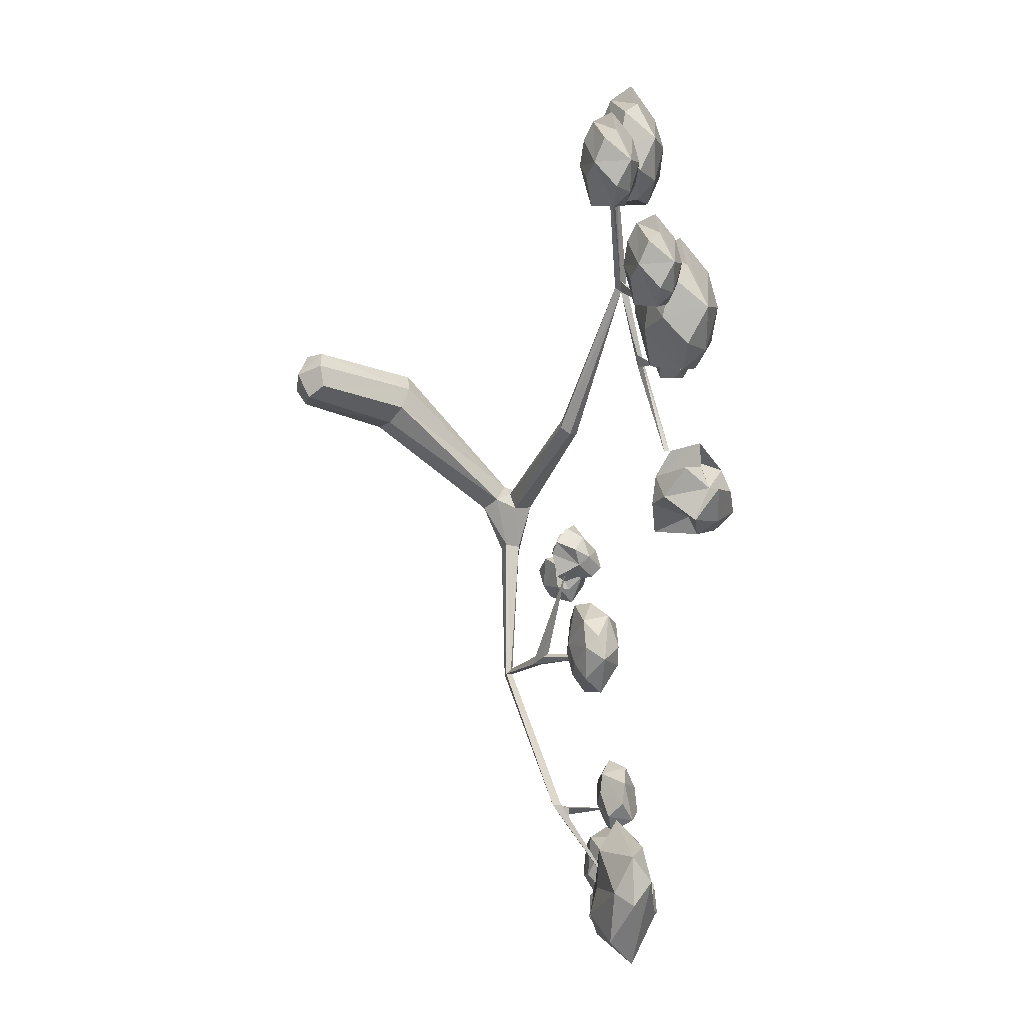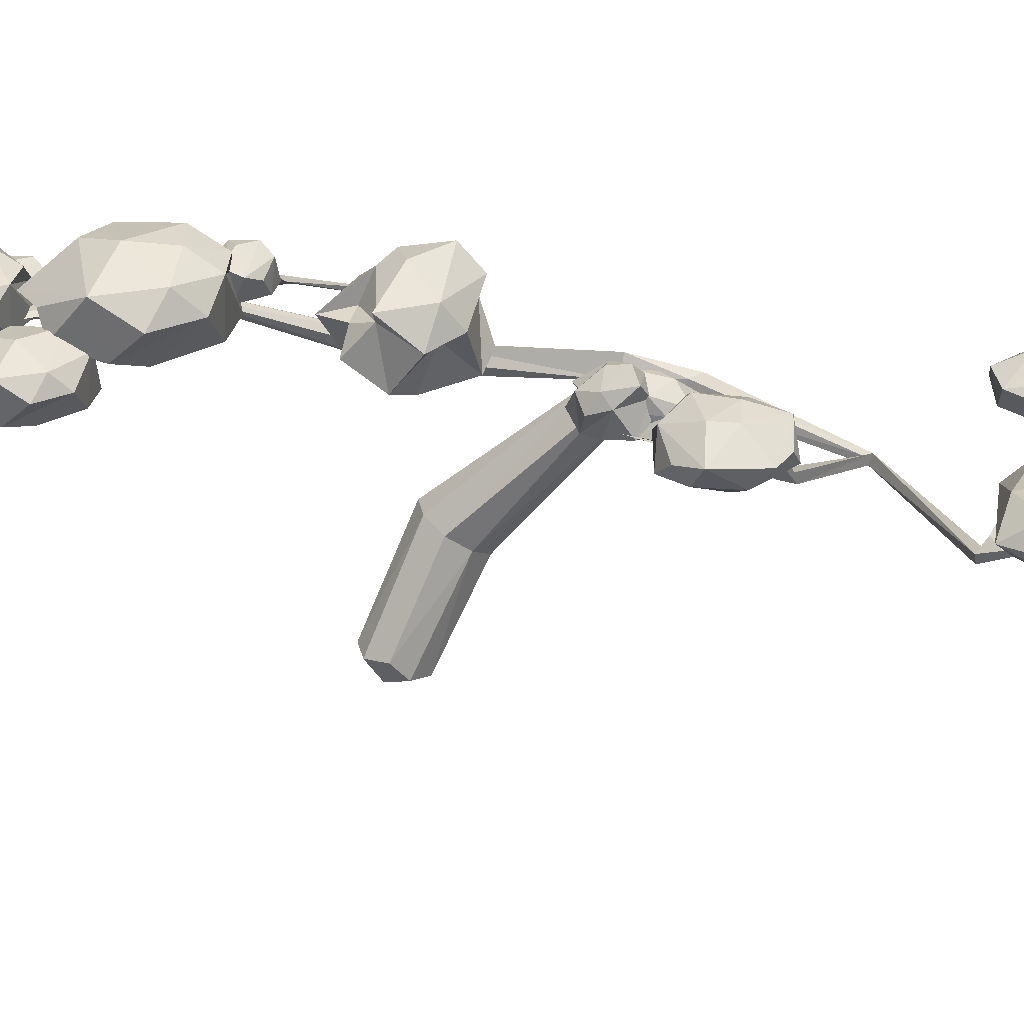
<metadata>
{"format":"obj","ext":"obj","renderer":"f3d","projection":"perspective","resolution":1024,"background":"white","views":[{"elev":19.0,"azim":81.5,"up":"+Z"},{"elev":23.7,"azim":97.1,"up":"+Y"}]}
</metadata>
<code>
v 3.963 7.546 -9.614
v 4.132 7.432 -11.33
v 3.455 7.666 -10
v 4.474 7.882 -9.612
v 3.613 7.32 -10.37
v 4.472 7.268 -9.744
v 4.672 7.185 -10.18
v 4.339 7.164 -10.65
v 5.128 7.322 -10.65
v 5.019 7.749 -9.786
v 3.777 7.489 -11.18
v 3.432 7.738 -10.83
v 4.969 7.439 -11.18
v 5.236 7.657 -10.25
v 5.121 7.951 -10.8
v 4.345 7.951 -11.25
v 4.399 8.143 -10.23
v 3.93 8.12 -10.48
v 4.679 8.167 -10.8
v 2.889 5.857 -4.641
v 2.509 6.246 -5.168
v 2.989 6.153 -5.357
v 2.514 6.631 -4.819
v 2.58 5.96 -4.771
v 3.756 6.187 -4.79
v 3.127 5.931 -4.983
v 3.507 6.159 -4.259
v 3.244 5.958 -4.199
v 2.517 6.376 -4.433
v 2.744 6.514 -5.47
v 2.753 6.501 -5.176
v 3.491 6.605 -5.329
v 3.606 6.511 -4.935
v 2.887 6.485 -4.244
v 3.554 6.542 -4.339
v 3.571 6.832 -4.63
v 3.292 6.835 -4.17
v 2.74 6.75 -4.375
v 2.971 6.997 -4.748
v 3.168 6.954 -5.014
v 3.262 7.102 -4.421
v 3.566 6.079 -3.968
v 3.287 6.468 -3.381
v 2.891 6.375 -3.71
v 3.591 6.853 -3.554
v 3.601 6.182 -3.634
v 3.016 6.409 -4.655
v 3.151 6.153 -4.011
v 3.601 6.381 -4.694
v 3.781 6.18 -4.492
v 3.927 6.599 -3.742
v 2.909 6.736 -3.44
v 3.163 6.723 -3.59
v 2.672 6.827 -4.162
v 2.961 6.733 -4.453
v 3.914 6.707 -4.158
v 3.508 6.764 -4.696
v 3.246 7.054 -4.57
v 3.783 7.057 -4.548
v 3.87 6.972 -3.966
v 3.432 7.22 -3.988
v 3.104 7.176 -4.032
v 3.578 7.324 -4.401
v 5.375 6.607 -6.995
v 5.732 6.491 -4.927
v 6.176 6.855 -6.678
v 4.87 7.165 -6.848
v 5.767 6.276 -6.047
v 6.13 6.481 -6.3
v 4.892 6.381 -6.724
v 4.769 6.254 -6.162
v 6.119 6.48 -5.465
v 5.293 6.195 -5.691
v 4.623 6.468 -4.952
v 4.36 6.406 -5.474
v 4.338 6.842 -6.583
v 5.613 6.885 -6.896
v 6.094 6.792 -5.2
v 6.434 6.897 -5.692
v 4.88 6.828 -4.817
v 4.131 6.853 -5.899
v 4.427 7.191 -5.258
v 5.469 7.155 -4.94
v 4.364 7.192 -6.183
v 5.765 7.35 -6.15
v 5.133 7.458 -6.121
v 5.782 7.361 -5.647
v 4.955 7.459 -5.374
v 4.748 8.722 1.707
v 4.391 8.837 1.85
v 4.899 9.028 1.441
v 4.245 8.515 1.641
v 4.78 8.428 1.32
v 4.322 8.386 1.193
v 4.56 8.528 0.7821
v 4.975 8.921 1.089
v 3.858 8.628 1.185
v 3.943 8.903 1.603
v 4.234 8.625 0.7014
v 4.801 8.828 0.8467
v 4.472 9.087 0.7374
v 4.007 9.086 1.006
v 4.546 9.265 1.287
v 4.281 9.24 1.456
v 4.345 9.282 0.9692
v 2.508 7.524 5.741
v 2.151 7.638 5.885
v 2.659 7.83 5.476
v 2.006 7.317 5.676
v 2.54 7.23 5.354
v 2.082 7.188 5.227
v 2.32 7.33 4.817
v 2.735 7.723 5.123
v 1.618 7.429 5.219
v 1.704 7.705 5.638
v 1.995 7.427 4.736
v 2.561 7.629 4.882
v 2.232 7.889 4.772
v 1.768 7.888 5.04
v 2.307 8.067 5.322
v 2.041 8.042 5.49
v 2.105 8.084 5.004
v 4.305 7.586 7.138
v 2.13 7.565 5.709
v 3.355 7.918 7.599
v 4.633 8.244 6.566
v 3.099 7.252 6.685
v 3.956 7.256 6.586
v 3.032 7.491 7.229
v 4.564 7.412 6.354
v 4.046 7.194 5.88
v 2.287 7.534 6.514
v 3.174 7.162 5.954
v 3.089 7.507 4.727
v 3.78 7.4 4.93
v 4.824 7.861 5.857
v 4.031 7.928 7.275
v 2.088 7.918 6.273
v 2.251 8.026 6.999
v 2.771 7.95 4.852
v 4.382 7.904 5.092
v 3.876 8.261 4.886
v 2.402 8.348 5.496
v 3.278 8.34 4.831
v 4.461 8.298 5.548
v 3.253 8.523 6.79
v 3.769 8.637 6.194
v 2.787 8.564 6.378
v 3.244 8.674 5.402
v 7.183 6.547 6.982
v 5.379 6.528 6.155
v 6.521 6.828 7.439
v 7.364 7.103 6.516
v 6.222 6.265 6.779
v 6.235 6.468 7.199
v 7.217 6.32 6.46
v 6.843 6.216 6.063
v 5.59 6.503 6.744
v 6.196 6.188 6.22
v 5.989 6.481 5.305
v 6.533 6.39 5.378
v 7.427 6.779 5.957
v 6.992 6.837 7.117
v 5.412 6.828 6.585
v 5.616 6.921 7.11
v 5.764 6.855 5.435
v 7.006 6.816 5.431
v 6.361 7.19 5.32
v 5.559 7.189 5.961
v 7.118 7.149 5.765
v 6.352 7.341 6.839
v 6.667 7.437 6.332
v 5.952 7.374 6.584
v 6.184 7.466 5.795
v 7.189 7.578 4.692
v 5.384 7.559 3.864
v 6.526 7.859 5.148
v 7.369 8.134 4.225
v 6.227 7.296 4.488
v 6.241 7.499 4.908
v 7.222 7.351 4.169
v 6.848 7.246 3.773
v 5.596 7.534 4.453
v 6.202 7.219 3.929
v 5.995 7.511 3.014
v 6.539 7.42 3.087
v 7.433 7.81 3.666
v 6.998 7.867 4.826
v 5.418 7.859 4.294
v 5.621 7.951 4.819
v 5.769 7.885 3.144
v 7.012 7.847 3.14
v 6.367 8.221 3.029
v 5.565 8.22 3.67
v 7.124 8.18 3.475
v 6.357 8.371 4.548
v 6.673 8.467 4.042
v 5.957 8.404 4.293
v 6.189 8.496 3.504
v 6.339 8.311 3.682
v 3.679 8.282 2.462
v 5.362 8.725 4.355
v 4.114 9.243 1.87
v 6.605 9.131 2.995
v 4.922 7.895 3.383
v 5.858 7.9 3.128
v 4.941 8.194 4.002
v 6.494 8.094 2.767
v 5.838 7.822 2.328
v 3.991 8.246 3.331
v 4.885 7.782 2.558
v 4.579 8.213 1.209
v 5.381 8.079 1.318
v 6.699 8.653 2.171
v 6.057 8.737 3.881
v 3.728 8.725 3.097
v 4.029 8.861 3.871
v 4.247 8.764 1.401
v 6.078 8.707 1.395
v 5.483 9.151 1.252
v 3.855 9.168 2.668
v 4.806 9.25 1.293
v 6.243 9.198 1.888
v 5.114 9.48 3.471
v 5.578 9.622 2.725
v 4.524 9.529 3.095
v 4.694 9.624 1.974
v 5.425 9.529 1.862
v 6.687 7.915 -1.672
v 7.13 8.575 -0.6641
v 6.268 8.416 -0.5206
v 5.191 8.467 -1.903
v 5.781 8.332 -2.658
v 6.784 8.775 -2.006
v 6.397 9.103 -0.8125
v 5.544 9.407 -1.118
v 7.317 9.342 -1.165
v 6.257 8.077 -1.139
v 7.154 8.089 -1.347
v 5.408 8.523 -1.2
v 5.97 8.142 -1.632
v 5.766 8.49 -2.28
v 6.254 8.087 -2.529
v 7.377 8.796 -1.885
v 6.634 9.029 -0.2459
v 6.873 9.016 -0.765
v 5.442 9.194 -0.6653
v 5.395 9.023 -1.436
v 6.896 8.962 -2.406
v 5.69 9.076 -2.407
v 7.165 9.15 -1.182
v 5.561 9.568 -1.93
v 6.185 9.573 -2.594
v 7.027 9.428 -2.06
v 6.292 9.661 -1.055
v 6.513 9.848 -1.524
v 5.884 9.805 -1.3
v 6.146 10.03 -2.168
v 6.744 7.503 -12.36
v 7.252 7.851 -12.58
v 6.693 7.953 -12.23
v 7.012 7.228 -11.64
v 7.314 7.667 -11.21
v 7.863 7.502 -11.72
v 7.618 7.279 -11.89
v 7.226 7.294 -12.4
v 7.716 7.627 -12.4
v 7.822 7.9 -11.83
v 7.522 8.096 -12.13
v 7.191 8.076 -11.5
v 6.562 7.624 -11.7
v 6.801 7.969 -11.56
v 6.93 7.221 -11.7
v 6.539 7.145 -12.83
v 6.781 7.466 -12.23
v 6.771 6.813 -11.63
v 7.52 6.81 -11.95
v 7.047 6.482 -12.38
v 6.507 6.608 -12.08
v 6.581 6.732 -12.78
v 6.232 7.091 -12.21
v 7.246 6.839 -12.92
v 7.593 7.132 -12.4
v 7.397 7.318 -12.13
v 7.084 7.304 -12.78
v 7.278 6.699 -10.41
v 6.558 6.581 -10.41
v 5.814 6.807 -11.24
v 6.777 6.699 -11.94
v 7.581 6.699 -11.36
v 5.979 7.393 -10.83
v 6.228 7.285 -11.85
v 6.636 7.749 -11.28
v 7.176 6.411 -11.09
v 6.114 6.561 -10.86
v 6.696 6.387 -11.35
v 7.767 7.081 -11.09
v 7.085 7.081 -10.16
v 6.225 7.046 -10.33
v 7.083 7.155 -12.03
v 7.583 7.393 -11.35
v 6.841 7.495 -10.34
v 7.446 7.53 -10.86
v 8.05 6.516 -9.976
v 7.954 6.492 -12.32
v 9.119 6.593 -11.88
v 8.199 7.535 -9.873
v 6.872 7.547 -10.25
v 9.088 7.138 -12.53
v 7.833 7.834 -11.45
v 9.085 6.684 -10.57
v 8.022 6.313 -11.71
v 7.906 6.489 -11.05
v 6.943 6.674 -10.78
v 7.117 6.545 -11.79
v 9.502 7.077 -10.72
v 9.013 7.126 -9.675
v 6.579 7.086 -10.59
v 6.985 7.139 -9.752
v 6.981 7.003 -12.06
v 8.065 7.052 -12.62
v 9.084 7.576 -10.34
v 7.091 7.49 -11.52
v 7.666 7.573 -12.25
v 8.25 7.864 -11.76
v 0.064 5.662 -3.908
v 4.515 7.032 6.515
v 4.519 7.096 6.535
v 2.896 7.858 2.566
v 6.506 5.839 -9.494
v 0 1e-06 -2e-06
v 6.341 6.058 -9.685
v 2.777 7.733 2.647
v 2.953 7.829 2.85
v 4.053 8.278 2.453
v 3.274 8.244 0.722
v 4.724 8.748 -0.9951
v 1.909 6.594 -0.9354
v 2.326 6.722 -1.21
v 1.847 5.151 -7.932
v -0.2318 5.331 -5.147
v -0.1578 5.788 -5.24
v 1.714 5.126 -8.016
v -0.3016 2.368 -1.47
v -0.4803 2.903 -0.6291
v -1.484 2.723 -0.7309
v -0.8042 5.153 -4.202
v -0.4906 4.897 -4.054
v -0.629 5.471 -3.524
v -0.4408 -0.0403 -0.5428
v 0.3728 0.2454 -0.5048
v 0.2817 0.5661 0.2952
v -0.5916 0.2773 0.3056
v -1.275 2.1 -1.518
v 3.209 8.355 0.9688
v 1.787 5.287 -7.836
v 3.69 5.566 -6.902
v 3.75 5.818 -6.56
v 6.856 5.973 -9.95
v -0.4659 5.941 -3.696
v 3.605 7.511 6.19
v 4.561 7.015 6.597
v 3.804 7.37 6.208
v 3.987 8.385 2.563
v 3.967 8.416 2.435
v 2.824 8.006 2.713
v 4.736 8.625 -1.018
v 1.901 6.879 -1.039
v 2.141 6.927 -1.249
v -0.1075 6.093 -3.96
v 2.266 6.495 -1.034
v 0.08528 5.417 -4.926
v -0.1445 2.686 -1.032
v -1.025 2.947 -0.4619
v -0.02943 0.1647 -0.8009
v 0.5067 0.6174 -0.1802
v -0.2092 0.6329 0.4761
v 3.914 7.397 6.412
v 3.822 7.642 6.284
v 3.782 5.796 -6.871
v -0.782 0.1483 -0.1875
v 8.238 6.92 -11.09
v 5.125 7.203 -6.15
v 4.422 7.516 -10.78
v 6.126 8.268 2.531
v 6.237 6.862 6.679
v 4.329 8.137 5.889
v 3.773 8.533 0.9267
v 3.971 6.358 -4.296
v 3.422 8.328 0.8046
v 3.613 7.297 6.303
v 2.682 7.902 2.658
v -0.2833 5.571 -3.622
v 6.299 6.005 -9.877
v 6.414 5.643 -9.52
v 6.318 5.853 -9.622
v 0.06938 5.753 -5.009
v 1.753 5.322 -7.991
v -1.062 5.14 -3.728
v -0.7465 2.13 -1.719
v -0.2743 5.215 -3.746
v -1.629 2.365 -1.145
v 4.353 8.079 5.879
v 3.291 8.212 1.053
v 3.923 5.926 -6.526
v 4.027 5.776 -6.571
f 8 6 5
f 1 6 4
f 5 3 12
f 3 4 18
f 4 10 17
f 17 10 19
f 10 15 19
f 15 16 19
f 19 18 17
f 19 16 18
f 16 12 18
f 18 4 17
f 331 375 351
f 14 15 10
f 13 16 15
f 2 11 16
f 11 12 16
f 12 3 18
f 1 4 3
f 14 9 15
f 9 13 15
f 13 2 16
f 11 5 12
f 3 5 1
f 4 6 10
f 6 14 10
f 7 9 14
f 7 8 9
f 8 13 9
f 8 2 13
f 8 11 2
f 8 5 11
f 6 7 14
f 6 8 7
f 6 1 5
f 20 24 26
f 21 24 23
f 22 26 30
f 21 23 31
f 22 30 32
f 31 23 40
f 23 38 39
f 39 38 41
f 38 37 41
f 37 36 41
f 41 40 39
f 41 36 40
f 36 32 40
f 40 23 39
f 29 38 23
f 29 34 38
f 34 37 38
f 35 36 37
f 33 32 36
f 32 30 40
f 30 31 40
f 34 35 37
f 34 28 35
f 28 27 35
f 35 33 36
f 35 27 33
f 27 25 33
f 33 25 32
f 25 22 32
f 30 26 31
f 26 21 31
f 23 24 29
f 24 34 29
f 20 28 34
f 20 26 28
f 26 27 28
f 26 25 27
f 26 22 25
f 24 20 34
f 24 21 26
f 42 46 48
f 43 46 45
f 44 48 52
f 43 45 53
f 44 52 54
f 53 45 62
f 45 60 61
f 61 60 63
f 60 59 63
f 59 58 63
f 63 62 61
f 63 58 62
f 58 54 62
f 62 45 61
f 51 60 45
f 51 56 60
f 56 59 60
f 57 58 59
f 55 54 58
f 54 52 62
f 52 53 62
f 56 57 59
f 56 50 57
f 50 49 57
f 57 55 58
f 57 49 55
f 49 47 55
f 55 47 54
f 47 44 54
f 52 48 53
f 48 43 53
f 45 46 51
f 46 56 51
f 42 50 56
f 42 48 50
f 48 49 50
f 48 47 49
f 48 44 47
f 46 42 56
f 46 43 48
f 73 70 68
f 64 70 67
f 65 72 78
f 64 67 77
f 69 66 79
f 74 80 82
f 66 67 85
f 79 85 87
f 67 84 86
f 86 84 88
f 84 82 88
f 82 83 88
f 88 87 86
f 88 83 87
f 83 79 87
f 87 85 86
f 85 67 86
f 76 84 67
f 76 81 84
f 81 82 84
f 80 83 82
f 65 78 83
f 78 79 83
f 79 66 85
f 77 67 66
f 81 75 82
f 75 74 82
f 80 65 83
f 80 74 65
f 78 72 79
f 72 69 79
f 66 69 77
f 69 64 77
f 67 70 76
f 70 81 76
f 71 75 81
f 71 73 75
f 73 74 75
f 73 65 74
f 73 72 65
f 73 68 72
f 68 69 72
f 70 71 81
f 70 73 71
f 68 70 69
f 70 64 69
f 94 93 92
f 89 93 91
f 92 90 98
f 90 91 104
f 91 96 103
f 103 96 105
f 96 101 105
f 101 102 105
f 105 104 103
f 105 102 104
f 102 98 104
f 104 91 103
f 100 101 96
f 99 102 101
f 97 98 102
f 98 90 104
f 89 91 90
f 100 95 101
f 95 99 101
f 99 97 102
f 97 92 98
f 90 92 89
f 91 93 96
f 93 100 96
f 93 95 100
f 93 94 95
f 94 99 95
f 94 97 99
f 94 92 97
f 93 89 92
f 111 110 109
f 106 110 108
f 109 107 115
f 107 108 121
f 108 113 120
f 120 113 122
f 113 118 122
f 118 119 122
f 122 121 120
f 122 119 121
f 119 115 121
f 121 108 120
f 117 118 113
f 116 119 118
f 114 115 119
f 115 107 121
f 106 108 107
f 117 112 118
f 112 116 118
f 116 114 119
f 114 109 115
f 107 109 106
f 108 110 113
f 110 117 113
f 110 112 117
f 110 111 112
f 111 116 112
f 111 114 116
f 111 109 114
f 110 106 109
f 133 128 127
f 123 128 130
f 123 130 126
f 124 132 138
f 123 126 137
f 129 125 139
f 134 140 142
f 125 126 146
f 139 146 148
f 142 144 149
f 126 145 147
f 147 145 149
f 145 142 149
f 144 143 149
f 149 148 147
f 149 143 148
f 143 139 148
f 148 146 147
f 146 126 147
f 136 145 126
f 136 141 145
f 141 142 145
f 142 140 144
f 140 143 144
f 124 138 143
f 138 139 143
f 139 125 146
f 137 126 125
f 141 135 142
f 135 134 142
f 140 124 143
f 140 134 124
f 138 132 139
f 132 129 139
f 125 129 137
f 129 123 137
f 126 130 136
f 130 141 136
f 131 135 141
f 131 133 135
f 133 134 135
f 133 124 134
f 133 132 124
f 133 127 132
f 127 129 132
f 130 131 141
f 130 128 131
f 128 133 131
f 127 128 129
f 128 123 129
f 159 156 154
f 150 156 153
f 151 158 164
f 150 153 163
f 155 152 165
f 160 166 168
f 152 153 171
f 165 171 173
f 153 170 172
f 172 170 174
f 170 168 174
f 168 169 174
f 174 173 172
f 174 169 173
f 169 165 173
f 173 171 172
f 171 153 172
f 162 170 153
f 162 167 170
f 167 168 170
f 166 169 168
f 151 164 169
f 164 165 169
f 165 152 171
f 163 153 152
f 167 161 168
f 161 160 168
f 166 151 169
f 166 160 151
f 164 158 165
f 158 155 165
f 152 155 163
f 155 150 163
f 153 156 162
f 156 167 162
f 157 161 167
f 157 159 161
f 159 160 161
f 159 151 160
f 159 158 151
f 159 154 158
f 154 155 158
f 156 157 167
f 156 159 157
f 154 156 155
f 156 150 155
f 184 181 179
f 175 181 178
f 176 183 189
f 175 178 188
f 180 177 190
f 185 191 193
f 177 178 196
f 190 196 198
f 178 195 197
f 197 195 199
f 195 193 199
f 193 194 199
f 199 198 197
f 199 194 198
f 194 190 198
f 198 196 197
f 196 178 197
f 187 195 178
f 187 192 195
f 192 193 195
f 191 194 193
f 176 189 194
f 189 190 194
f 190 177 196
f 188 178 177
f 192 186 193
f 186 185 193
f 191 176 194
f 191 185 176
f 189 183 190
f 183 180 190
f 177 180 188
f 180 175 188
f 178 181 187
f 181 192 187
f 182 186 192
f 182 184 186
f 184 185 186
f 184 176 185
f 184 183 176
f 184 179 183
f 179 180 183
f 181 182 192
f 181 184 182
f 179 181 180
f 181 175 180
f 211 206 205
f 200 206 208
f 200 208 204
f 201 210 216
f 200 204 215
f 207 202 217
f 212 218 220
f 202 204 224
f 217 224 226
f 203 221 227
f 220 222 228
f 204 223 225
f 225 223 228
f 223 220 228
f 228 227 225
f 228 222 227
f 222 203 227
f 227 226 225
f 227 221 226
f 221 217 226
f 226 224 225
f 224 204 225
f 214 223 204
f 214 219 223
f 219 220 223
f 220 218 222
f 218 203 222
f 201 221 203
f 201 216 221
f 216 217 221
f 217 202 224
f 215 204 202
f 219 213 220
f 213 212 220
f 218 201 203
f 218 212 201
f 216 210 217
f 210 207 217
f 202 207 215
f 207 200 215
f 204 208 214
f 208 219 214
f 209 213 219
f 209 211 213
f 211 212 213
f 211 201 212
f 211 210 201
f 211 205 210
f 205 207 210
f 208 209 219
f 208 206 209
f 206 211 209
f 205 206 207
f 206 200 207
f 229 239 238
f 229 238 241
f 230 239 251
f 231 238 245
f 232 240 248
f 233 242 250
f 234 243 249
f 230 251 246
f 231 245 247
f 234 249 244
f 235 251 255
f 236 255 257
f 237 254 256
f 256 254 258
f 254 253 258
f 253 252 258
f 258 257 256
f 258 252 257
f 252 236 257
f 257 255 256
f 255 251 256
f 251 237 256
f 244 254 237
f 244 249 254
f 249 253 254
f 250 252 253
f 248 236 252
f 247 255 236
f 247 245 255
f 245 235 255
f 246 251 235
f 249 250 253
f 249 243 250
f 243 233 250
f 250 248 252
f 250 242 248
f 242 232 248
f 248 247 236
f 248 240 247
f 240 231 247
f 245 246 235
f 245 238 246
f 238 230 246
f 251 244 237
f 251 239 244
f 239 234 244
f 229 243 234
f 229 241 243
f 241 233 243
f 241 242 233
f 241 232 242
f 241 240 232
f 241 238 240
f 238 231 240
f 239 229 234
f 239 230 238
f 267 260 269
f 268 269 270
f 259 271 261
f 260 259 261
f 269 260 261
f 272 270 261
f 270 269 261
f 271 272 261
f 266 259 260
f 262 271 259
f 263 272 271
f 263 270 272
f 268 267 269
f 260 267 266
f 266 262 259
f 262 263 271
f 263 268 270
f 264 267 268
f 264 265 267
f 265 266 267
f 265 262 266
f 263 264 268
f 265 264 262
f 264 263 262
f 280 274 282
f 273 284 275
f 281 273 275
f 274 281 275
f 284 285 275
f 284 283 285
f 285 274 275
f 282 285 283
f 282 274 285
f 276 273 281
f 277 284 273
f 277 283 284
f 274 280 281
f 280 279 281
f 281 279 276
f 276 277 273
f 277 282 283
f 278 280 282
f 278 279 280
f 277 278 282
f 279 278 276
f 278 277 276
f 296 294 287
f 286 294 290
f 296 287 295
f 286 290 297
f 287 286 298
f 289 288 292
f 290 289 300
f 286 297 298
f 287 298 299
f 289 292 300
f 290 300 297
f 291 302 293
f 292 291 293
f 300 292 293
f 303 301 293
f 301 300 293
f 302 303 293
f 297 300 301
f 288 291 292
f 299 302 291
f 299 298 302
f 298 303 302
f 298 297 303
f 297 301 303
f 288 299 291
f 288 295 299
f 295 287 299
f 294 289 290
f 294 296 289
f 296 288 289
f 296 295 288
f 287 294 286
f 305 315 320
f 306 305 309
f 311 316 317
f 304 317 319
f 314 318 320
f 305 320 321
f 306 309 316
f 307 322 310
f 308 307 310
f 309 324 325
f 325 324 310
f 324 323 310
f 323 308 310
f 310 322 325
f 322 309 325
f 321 324 309
f 321 320 324
f 320 323 324
f 320 318 323
f 318 308 323
f 319 307 308
f 319 317 307
f 317 322 307
f 317 316 322
f 316 309 322
f 309 305 321
f 315 314 320
f 318 319 308
f 318 314 319
f 314 304 319
f 304 311 317
f 311 306 316
f 312 305 306
f 312 315 305
f 312 313 315
f 313 314 315
f 313 304 314
f 311 312 306
f 311 313 312
f 313 311 304
f 372 401 348
f 341 372 348
f 332 330 359
f 332 359 394
f 362 327 386
f 326 393 401
f 397 370 326
f 397 326 372
f 327 328 386
f 391 378 361
f 378 379 361
f 394 395 396
f 359 395 394
f 390 388 336
f 404 388 355
f 378 362 328
f 378 328 363
f 363 328 327
f 364 335 385
f 365 364 385
f 335 365 385
f 334 364 366
f 366 364 365
f 334 335 364
f 355 390 337
f 390 367 337
f 367 336 337
f 333 361 392
f 392 361 366
f 361 333 391
f 334 361 363
f 371 333 338
f 338 333 392
f 338 392 368
f 393 326 371
f 360 393 338
f 359 382 395
f 359 330 382
f 330 398 340
f 398 396 343
f 372 340 356
f 342 397 398
f 347 400 354
f 354 402 347
f 344 401 373
f 345 349 374
f 346 399 402
f 401 344 348
f 379 387 361
f 392 336 329
f 355 388 390
f 356 380 398
f 380 356 358
f 380 405 383
f 357 380 383
f 405 406 383
f 357 406 389
f 358 357 389
f 405 358 389
f 406 405 389
f 342 370 397
f 396 330 332
f 326 401 372
f 360 349 393
f 370 342 360
f 349 401 393
f 328 362 386
f 347 341 348
f 399 349 360
f 360 342 399
f 380 358 405
f 334 333 329
f 388 404 336
f 378 391 362
f 336 367 390
f 336 355 337
f 366 361 334
f 329 369 392
f 339 369 329
f 360 338 368
f 338 393 371
f 371 326 339
f 396 384 394
f 332 394 384
f 396 332 384
f 395 382 330
f 343 395 340
f 340 395 330
f 396 395 343
f 398 330 396
f 372 356 397
f 398 397 356
f 347 402 399
f 348 400 347
f 344 400 348
f 378 363 403
f 404 329 336
f 340 357 356
f 358 356 357
f 376 331 351
f 331 377 353
f 347 342 341
f 327 391 363
f 365 329 366
f 335 334 329
f 334 391 333
f 329 371 339
f 392 369 368
f 370 368 369
f 369 326 370
f 331 381 350
f 341 340 372
f 342 343 341
f 373 349 345
f 374 399 346
f 381 354 350
f 354 375 350
f 375 344 351
f 344 376 351
f 376 345 352
f 345 377 352
f 377 346 353
f 346 381 353
f 403 379 378
f 361 403 363
f 355 329 404
f 392 355 336
f 398 357 340
f 406 357 383
f 331 350 375
f 376 352 331
f 331 352 377
f 347 399 342
f 327 362 391
f 365 335 329
f 334 363 391
f 329 333 371
f 370 360 368
f 369 339 326
f 331 353 381
f 341 343 340
f 342 398 343
f 373 401 349
f 374 349 399
f 381 402 354
f 354 400 375
f 375 400 344
f 344 373 376
f 376 373 345
f 345 374 377
f 377 374 346
f 346 402 381
f 403 387 379
f 361 387 403
f 355 366 329
f 392 366 355
f 398 380 357

</code>
